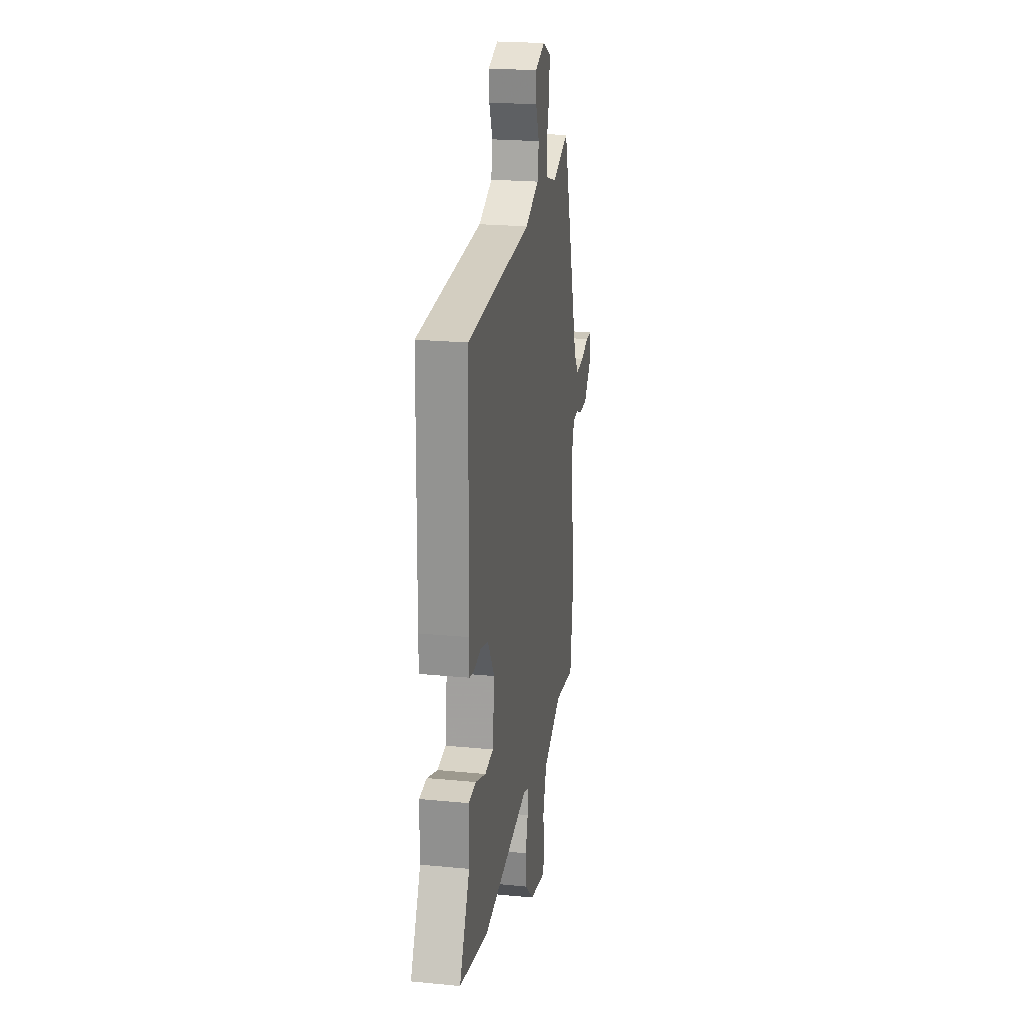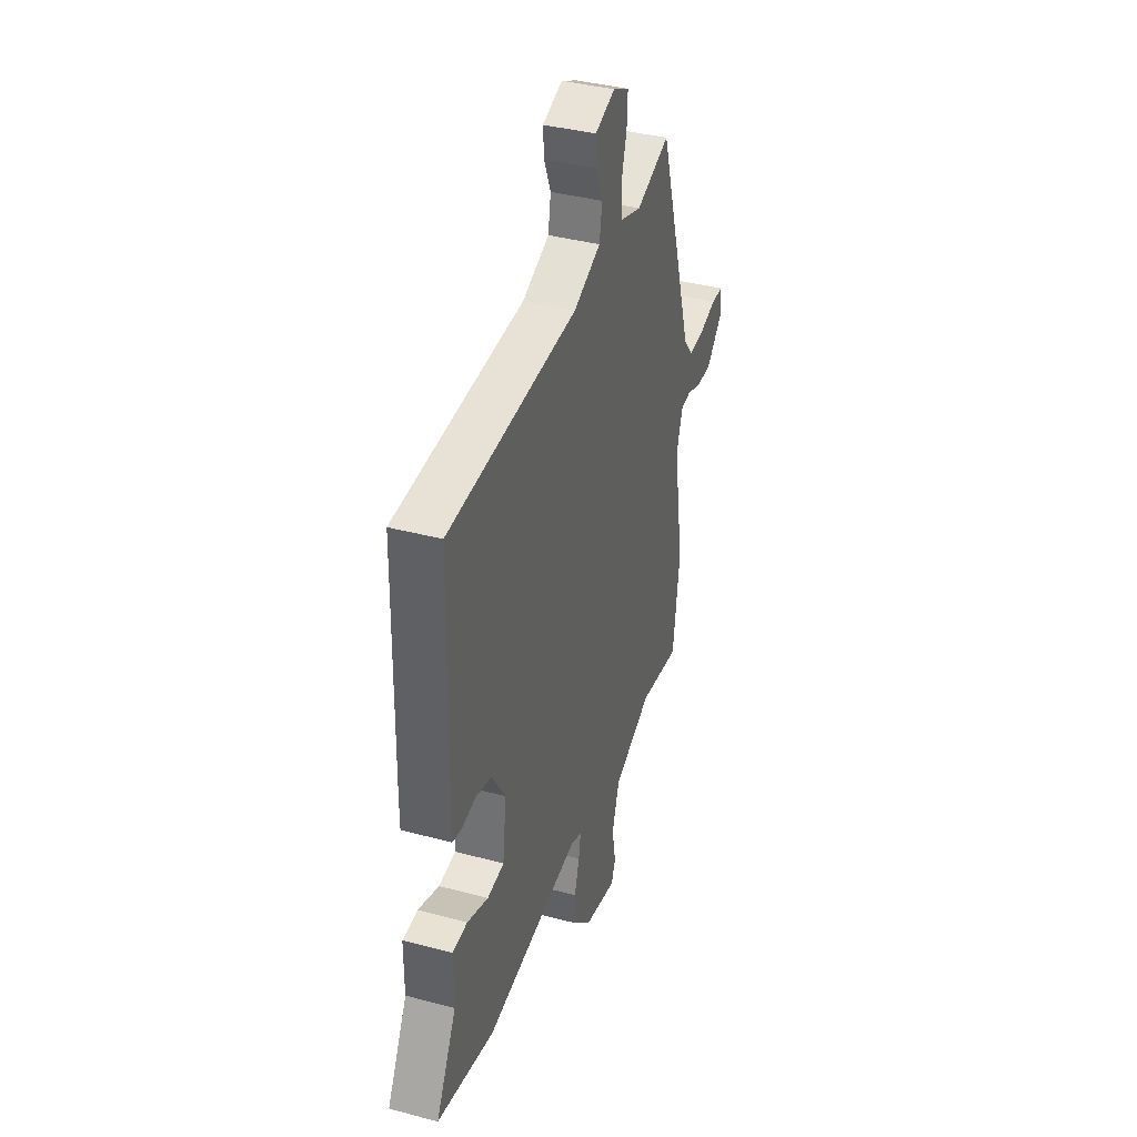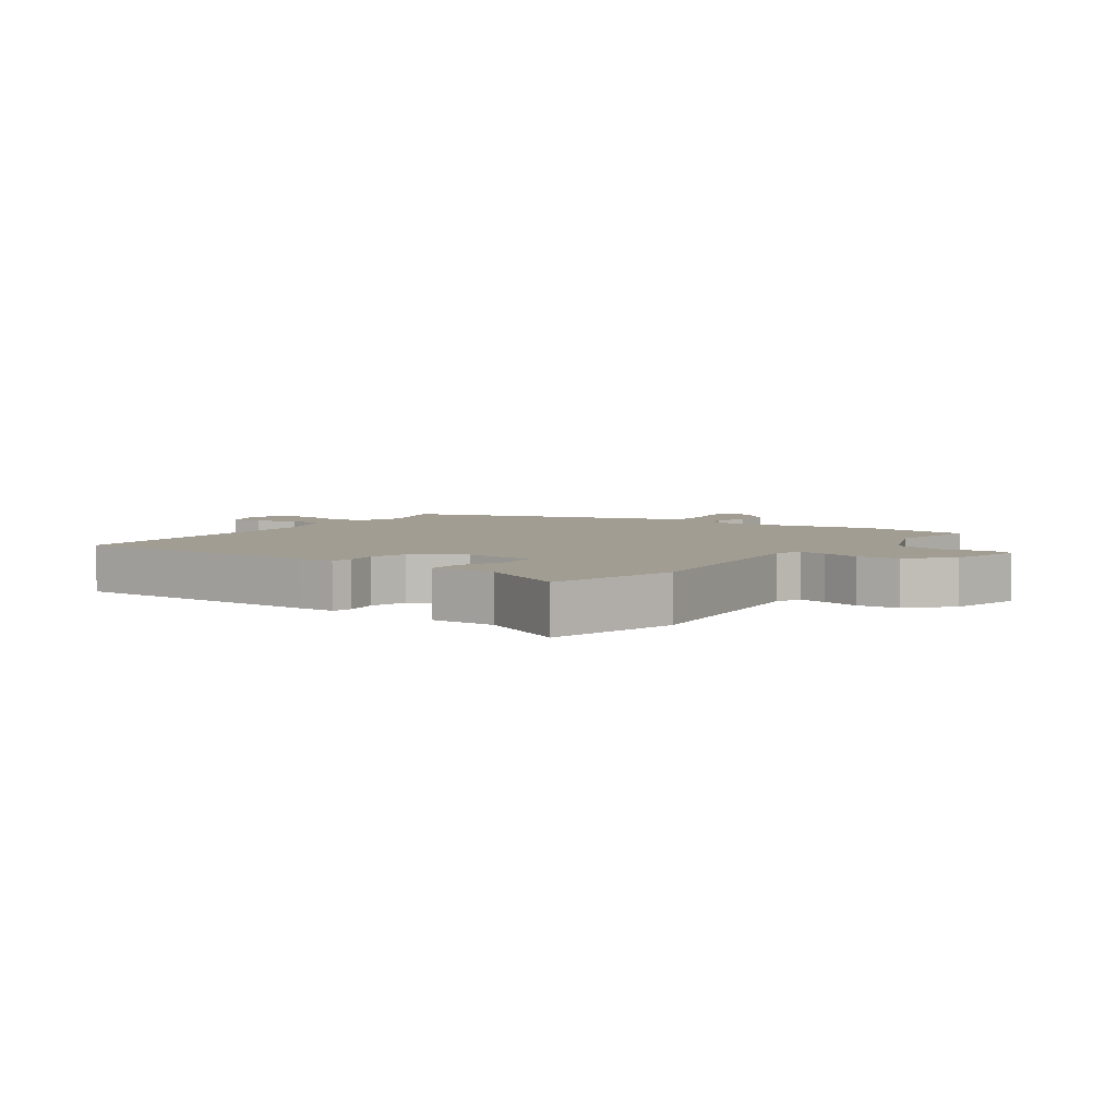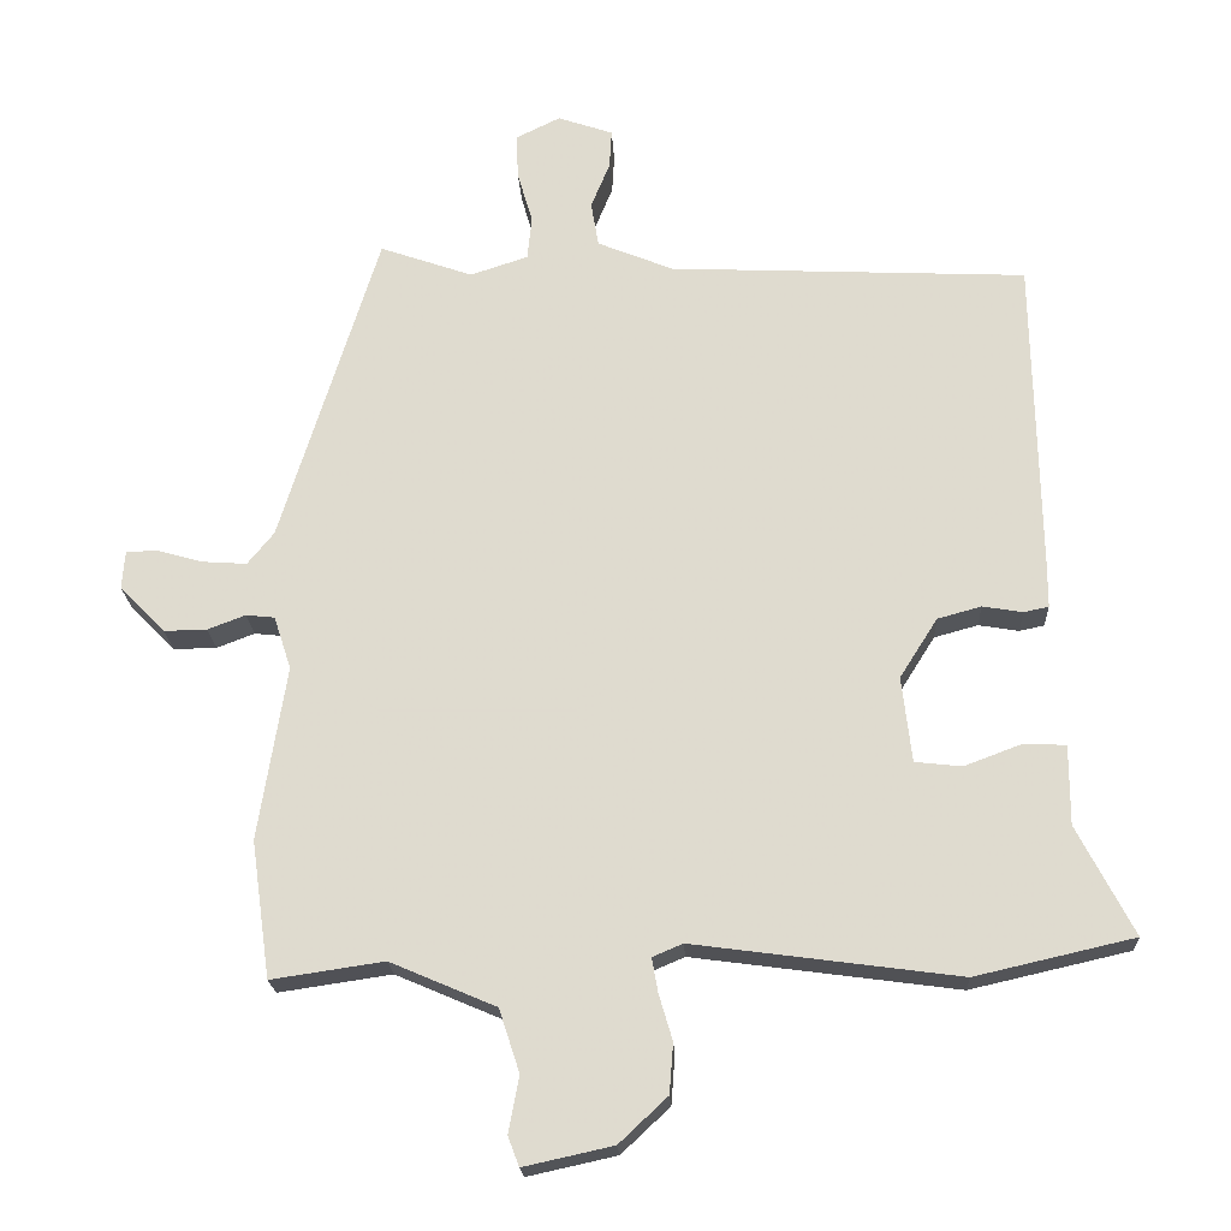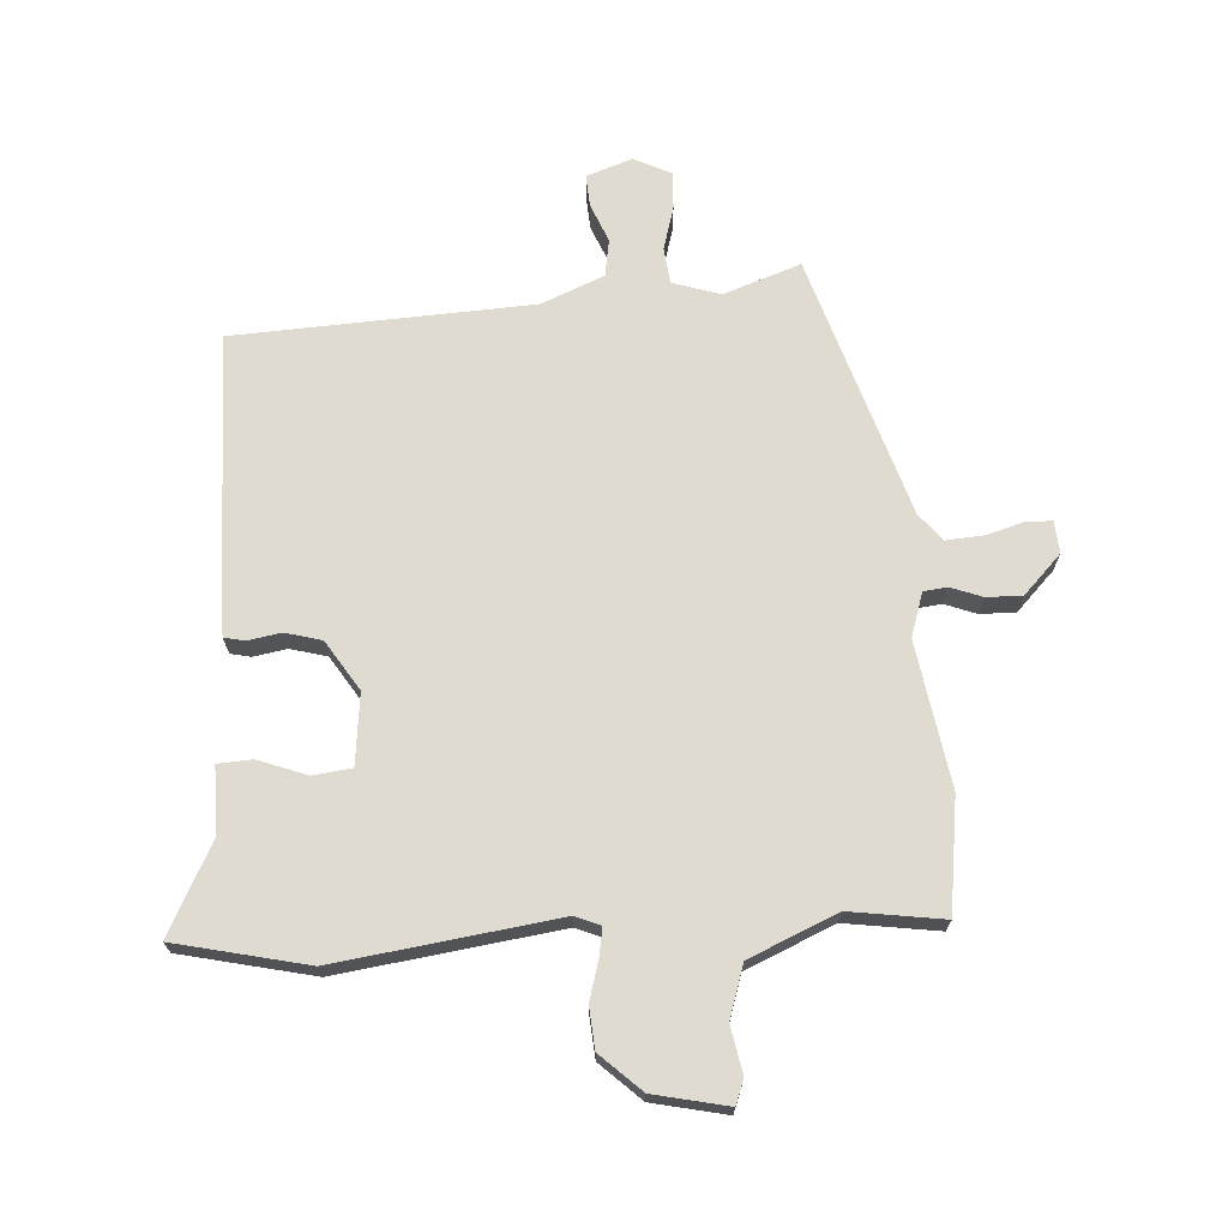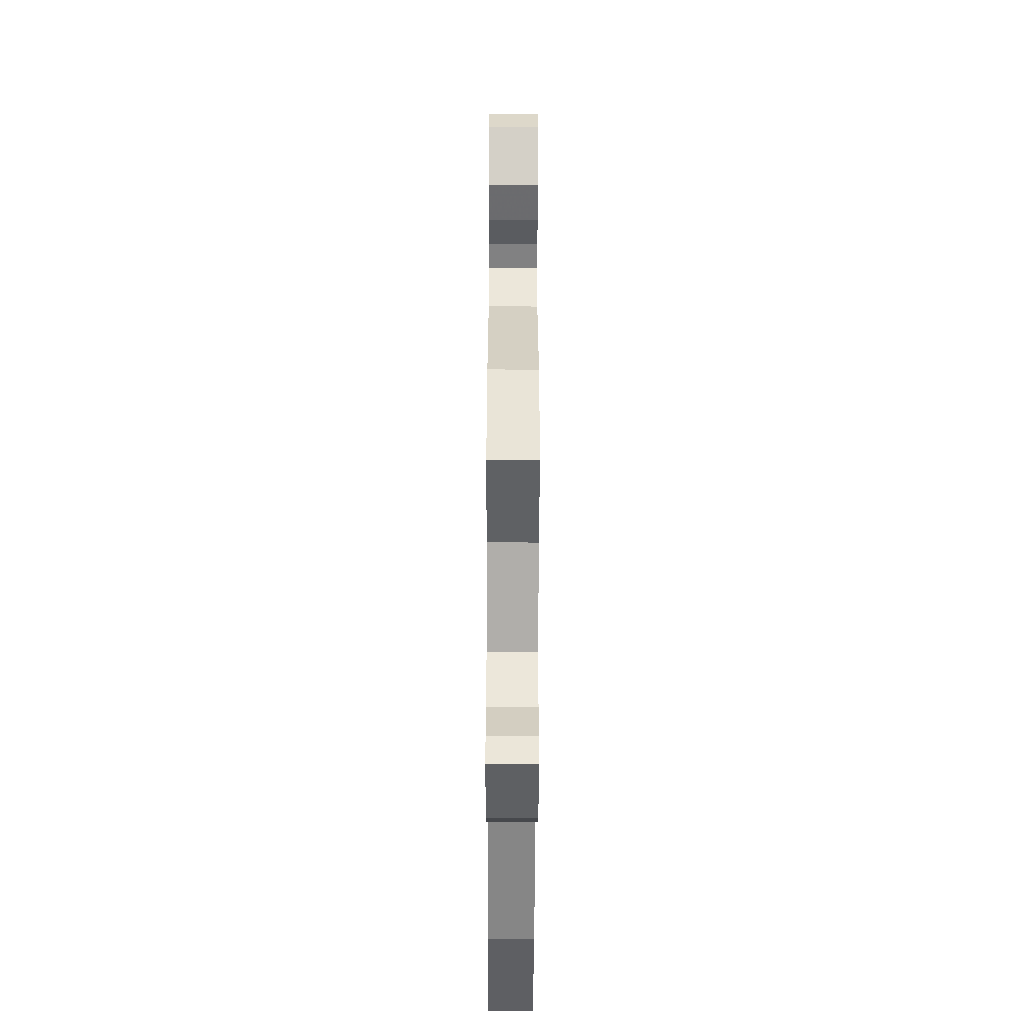
<metadata>
{"format":"obj","ext":"obj","renderer":"f3d","projection":"perspective","resolution":1024,"background":"white","views":[{"elev":22.6,"azim":99.5,"up":"+Z"},{"elev":38.3,"azim":108.7,"up":"+Z"},{"elev":4.7,"azim":125.4,"up":"+Y"},{"elev":-20.5,"azim":2.9,"up":"+Z"},{"elev":69.9,"azim":176.2,"up":"+Y"},{"elev":-54.5,"azim":-90.2,"up":"+Z"}]}
</metadata>
<code>
v 0.582 0.07 -0.481
v 0.372 0.07 -0.529
v 0.021 0.07 -0.482
v -0.019 0.07 -0.499
v -0.011 0.07 -0.544
v 0.007 0.07 -0.605
v 0.002 0.07 -0.671
v -0.062 0.07 -0.731
v -0.18 0.07 -0.757
v -0.195 0.07 -0.718
v -0.181 0.07 -0.643
v -0.208 0.07 -0.56
v -0.348 0.07 -0.5
v -0.497 0.07 -0.522
v -0.522 0.07 -0.341
v -0.485 0.07 -0.111
v -0.508 0.07 -0.041
v -0.546 0.07 -0.037
v -0.596 0.07 -0.056
v -0.653 0.07 -0.057
v -0.713 0.07 0.004
v -0.709 0.07 0.055
v -0.667 0.07 0.056
v -0.607 0.07 0.039
v -0.548 0.07 0.035
v -0.513 0.07 0.078
v -0.383 0.07 0.494
v -0.26 0.07 0.451
v -0.184 0.07 0.476
v -0.178 0.07 0.533
v -0.198 0.07 0.602
v -0.201 0.07 0.661
v -0.142 0.07 0.69
v -0.069 0.07 0.665
v -0.072 0.07 0.614
v -0.097 0.07 0.553
v -0.087 0.07 0.494
v 0.013 0.07 0.453
v 0.486 0.07 0.431
v 0.494 0.07 0.016
v 0.494 0.07 -0.045
v 0.461 0.07 -0.052
v 0.408 0.07 -0.043
v 0.35 0.07 -0.059
v 0.3 0.07 -0.138
v 0.313 0.07 -0.251
v 0.375 0.07 -0.258
v 0.452 0.07 -0.229
v 0.507 0.07 -0.232
v 0.507 0.07 -0.337
v 0.582 0 -0.481
v 0.372 0 -0.529
v 0.021 0 -0.482
v -0.019 0 -0.499
v -0.011 0 -0.544
v 0.007 0 -0.605
v 0.002 0 -0.671
v -0.062 0 -0.731
v -0.18 0 -0.757
v -0.195 0 -0.718
v -0.181 0 -0.643
v -0.208 0 -0.56
v -0.348 0 -0.5
v -0.497 0 -0.522
v -0.522 0 -0.341
v -0.485 0 -0.111
v -0.508 0 -0.041
v -0.546 0 -0.037
v -0.596 0 -0.056
v -0.653 0 -0.057
v -0.713 0 0.004
v -0.709 0 0.055
v -0.667 0 0.056
v -0.607 0 0.039
v -0.548 0 0.035
v -0.513 0 0.078
v -0.383 0 0.494
v -0.26 0 0.451
v -0.184 0 0.476
v -0.178 0 0.533
v -0.198 0 0.602
v -0.201 0 0.661
v -0.142 0 0.69
v -0.069 0 0.665
v -0.072 0 0.614
v -0.097 0 0.553
v -0.087 0 0.494
v 0.013 0 0.453
v 0.486 0 0.431
v 0.494 0 0.016
v 0.494 0 -0.045
v 0.461 0 -0.052
v 0.408 0 -0.043
v 0.35 0 -0.059
v 0.3 0 -0.138
v 0.313 0 -0.251
v 0.375 0 -0.258
v 0.452 0 -0.229
v 0.507 0 -0.232
v 0.507 0 -0.337
f 47 48 49 50
f 1 2 3
f 50 1 3
f 47 50 3
f 46 47 3
f 45 46 3 4
f 44 45 4
f 41 42 43
f 40 41 43
f 39 40 43
f 38 39 43
f 37 38 43 44
f 34 35 36
f 33 34 36
f 32 33 36
f 31 32 36
f 30 31 36
f 29 30 36 37
f 37 44 4
f 29 37 4
f 28 29 4
f 22 23 24
f 21 22 24
f 20 21 24
f 19 20 24
f 18 19 24
f 17 18 24 25
f 13 14 15 16
f 12 13 16 17
f 9 10 11
f 8 9 11
f 7 8 11
f 6 7 11
f 5 6 11
f 5 11 12
f 5 12 17
f 4 5 17
f 28 4 17
f 27 28 17
f 26 27 17
f 17 25 26
f 100 99 98 97
f 53 52 51
f 53 51 100
f 53 100 97
f 53 97 96
f 54 53 96 95
f 54 95 94
f 93 92 91
f 93 91 90
f 93 90 89
f 93 89 88
f 94 93 88 87
f 86 85 84
f 86 84 83
f 86 83 82
f 86 82 81
f 86 81 80
f 87 86 80 79
f 54 94 87
f 54 87 79
f 54 79 78
f 74 73 72
f 74 72 71
f 74 71 70
f 74 70 69
f 74 69 68
f 75 74 68 67
f 66 65 64 63
f 67 66 63 62
f 61 60 59
f 61 59 58
f 61 58 57
f 61 57 56
f 61 56 55
f 62 61 55
f 67 62 55
f 67 55 54
f 67 54 78
f 67 78 77
f 67 77 76
f 76 75 67
f 1 51 52 2
f 2 52 53 3
f 3 53 54 4
f 4 54 55 5
f 5 55 56 6
f 6 56 57 7
f 7 57 58 8
f 8 58 59 9
f 9 59 60 10
f 10 60 61 11
f 11 61 62 12
f 12 62 63 13
f 13 63 64 14
f 14 64 65 15
f 15 65 66 16
f 16 66 67 17
f 17 67 68 18
f 18 68 69 19
f 19 69 70 20
f 20 70 71 21
f 21 71 72 22
f 22 72 73 23
f 23 73 74 24
f 24 74 75 25
f 25 75 76 26
f 26 76 77 27
f 27 77 78 28
f 28 78 79 29
f 29 79 80 30
f 30 80 81 31
f 31 81 82 32
f 32 82 83 33
f 33 83 84 34
f 34 84 85 35
f 35 85 86 36
f 36 86 87 37
f 37 87 88 38
f 38 88 89 39
f 39 89 90 40
f 40 90 91 41
f 41 91 92 42
f 42 92 93 43
f 43 93 94 44
f 44 94 95 45
f 45 95 96 46
f 46 96 97 47
f 47 97 98 48
f 48 98 99 49
f 49 99 100 50
f 50 100 51 1

</code>
